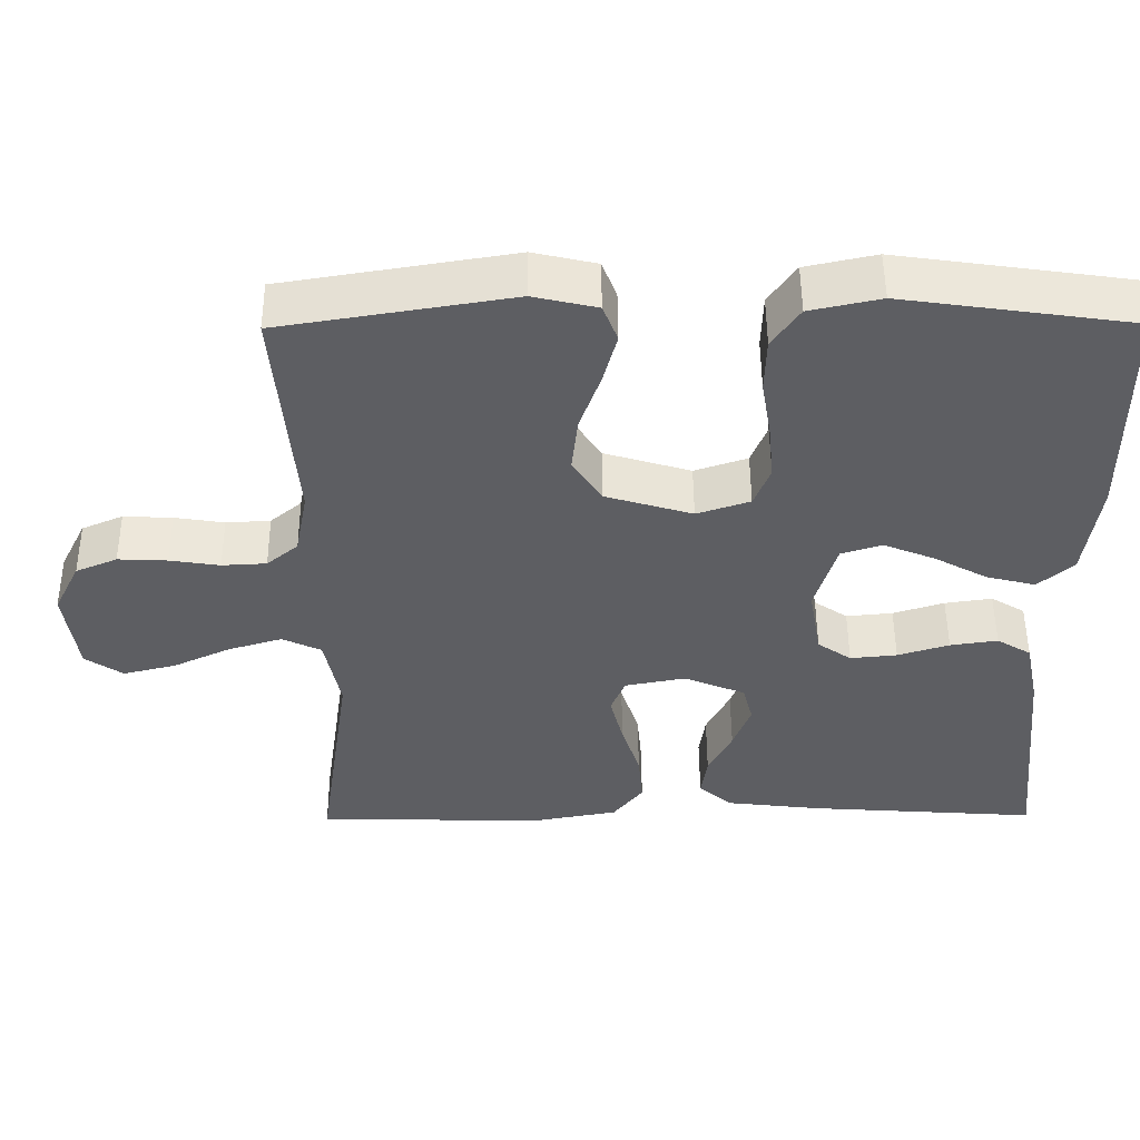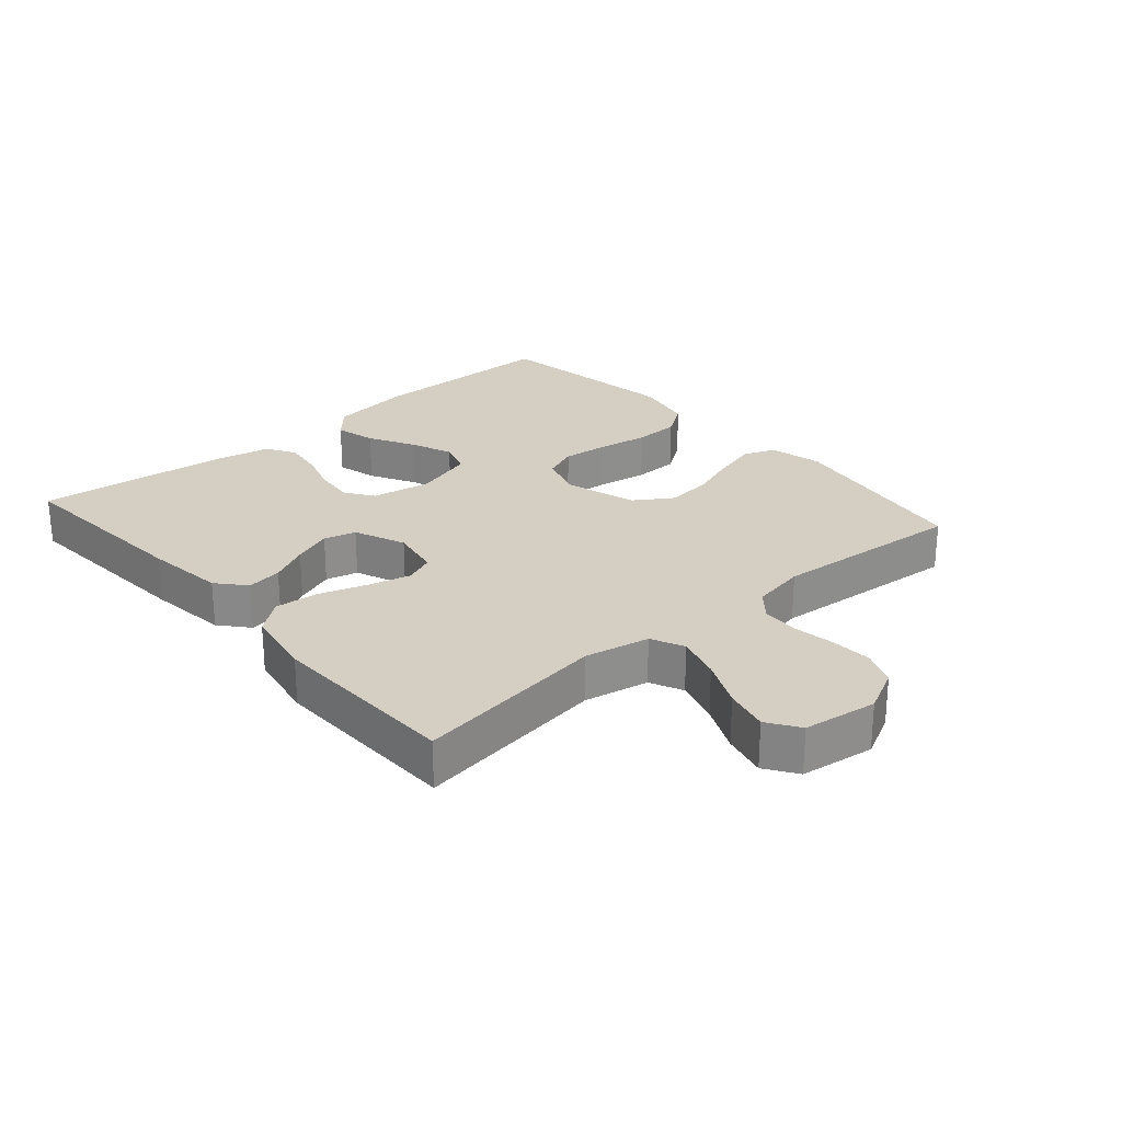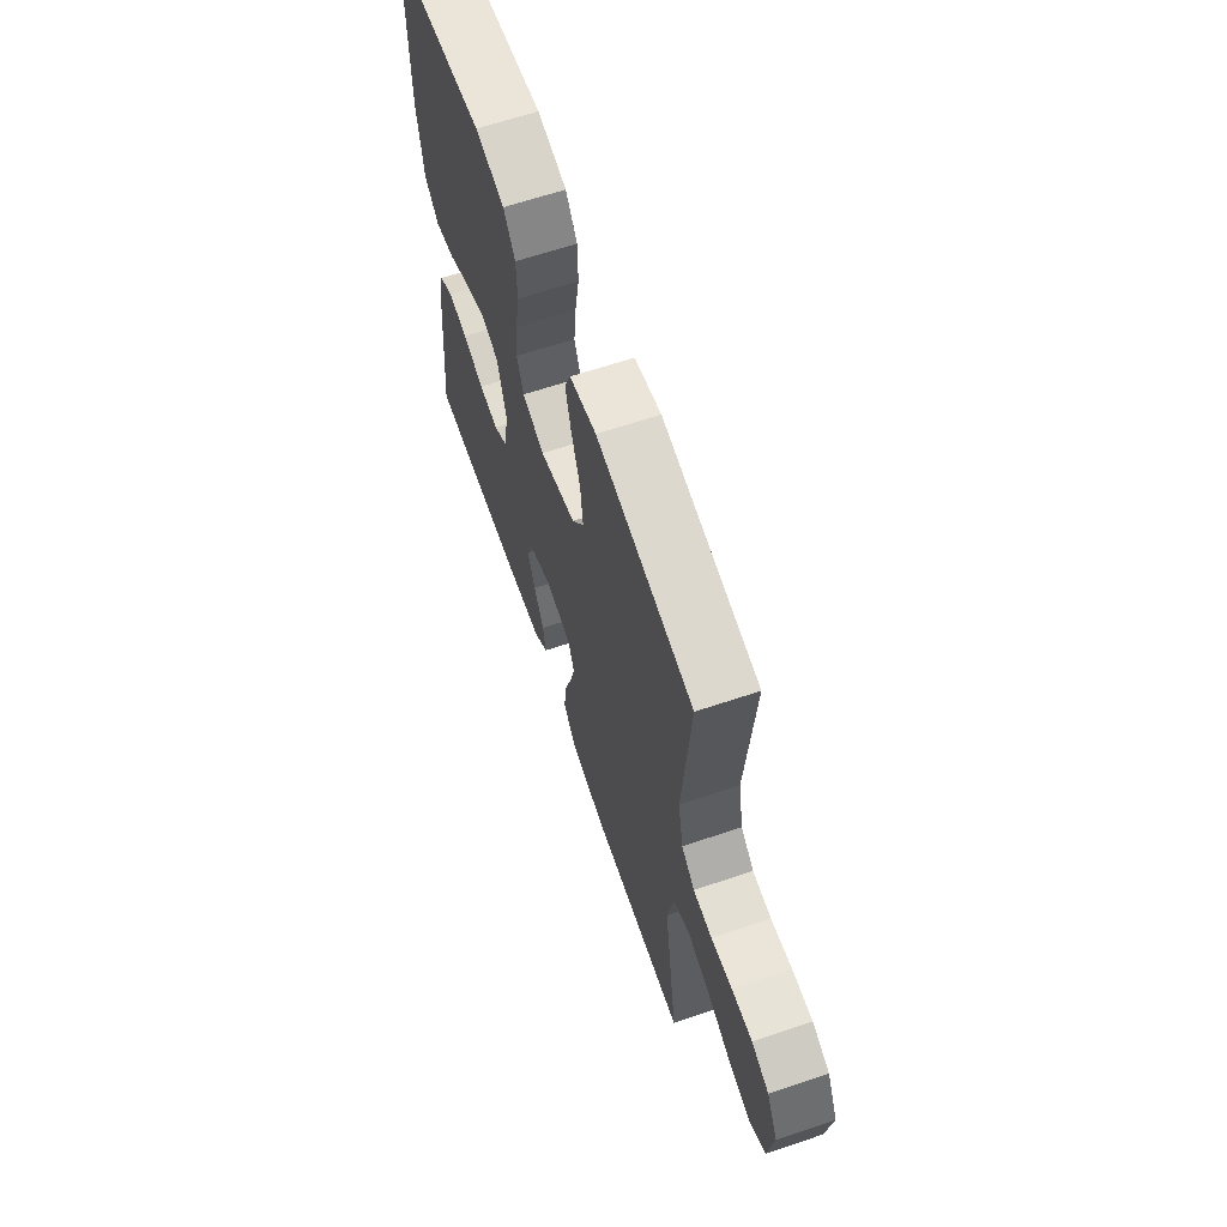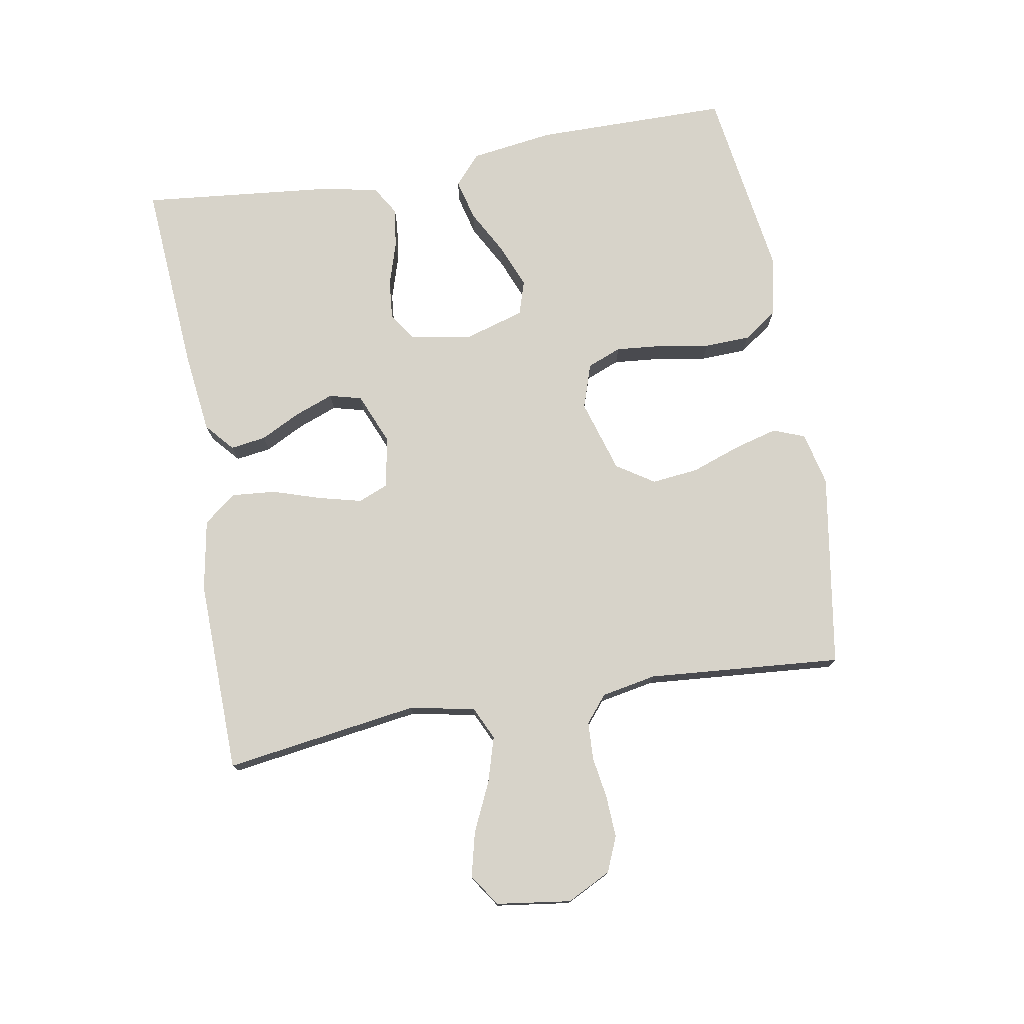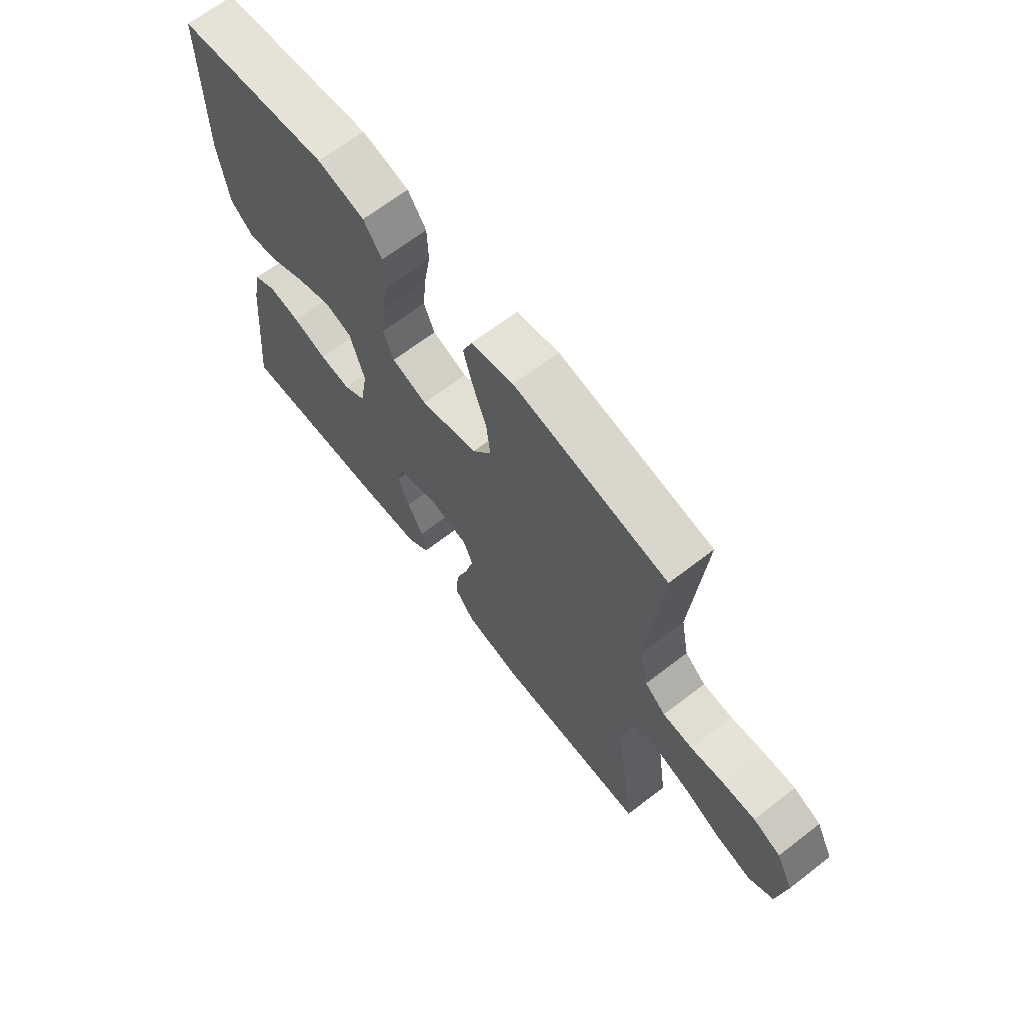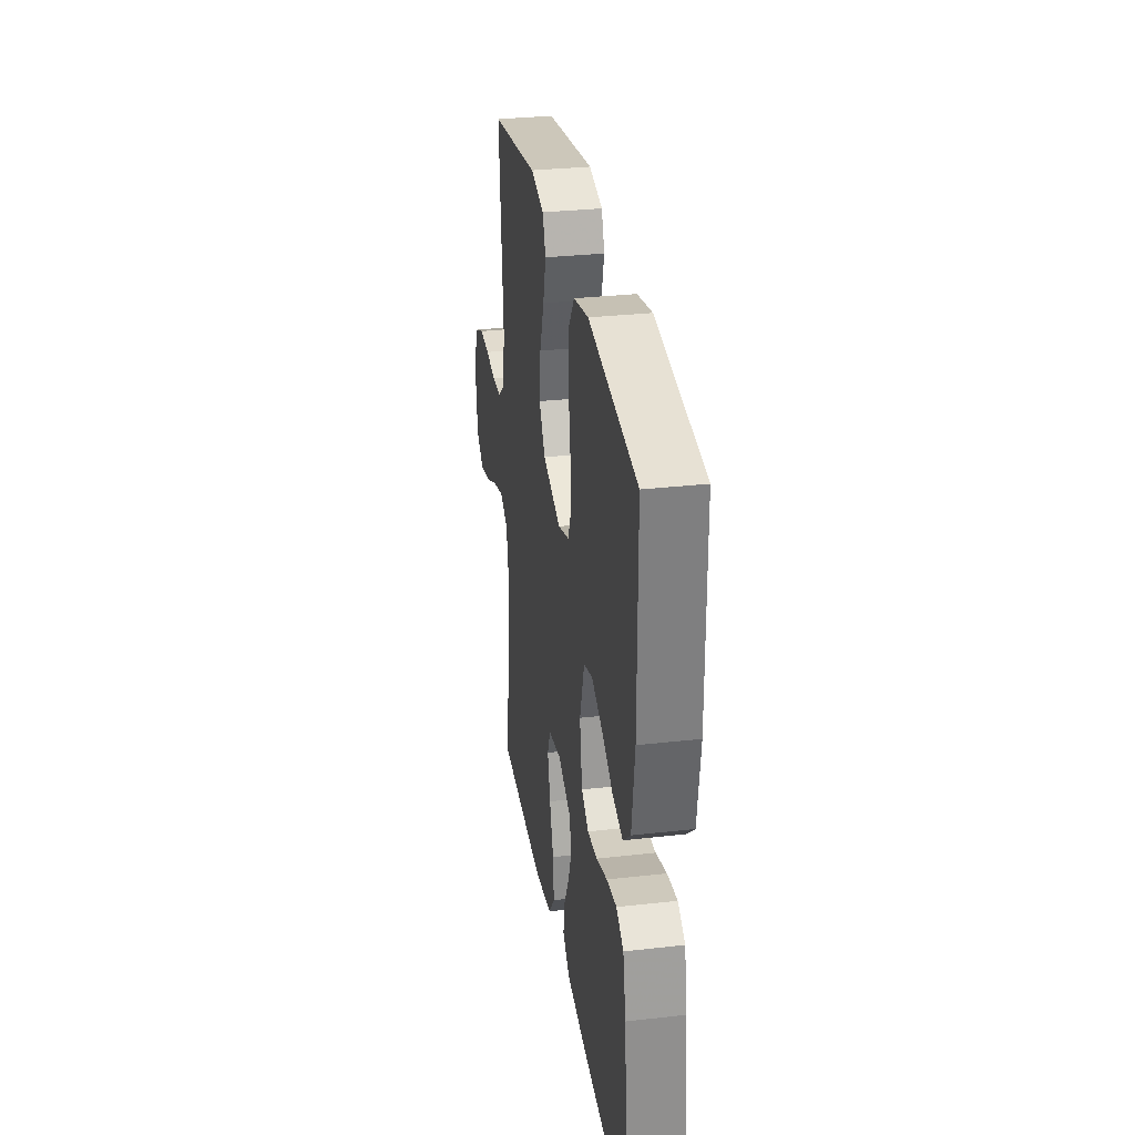
<metadata>
{"format":"obj","ext":"obj","renderer":"f3d","projection":"perspective","resolution":1024,"background":"white","views":[{"elev":51.1,"azim":-0.4,"up":"+Z"},{"elev":25.7,"azim":-131.1,"up":"+Y"},{"elev":64.0,"azim":-108.8,"up":"+Z"},{"elev":76.1,"azim":-100.0,"up":"+Y"},{"elev":66.8,"azim":-127.7,"up":"+Z"},{"elev":31.0,"azim":80.8,"up":"+Z"}]}
</metadata>
<code>
v -0.5 0.07 0.5
v -0.2 0.07 0.549
v -0.117 0.07 0.53
v -0.098 0.07 0.481
v -0.116 0.07 0.414
v -0.143 0.07 0.338
v -0.151 0.07 0.265
v -0.113 0.07 0.207
v 0 0.07 0.173
v 0.069 0.07 0.196
v 0.09 0.07 0.249
v 0.083 0.07 0.322
v 0.07 0.07 0.4
v 0.072 0.07 0.471
v 0.108 0.07 0.523
v 0.2 0.07 0.543
v 0.5 0.07 0.5
v 0.502 0.07 0.2
v 0.484 0.07 0.071
v 0.438 0.07 0.03
v 0.374 0.07 0.046
v 0.304 0.07 0.084
v 0.237 0.07 0.111
v 0.184 0.07 0.094
v 0.156 0.07 0
v 0.172 0.07 -0.093
v 0.216 0.07 -0.123
v 0.277 0.07 -0.117
v 0.344 0.07 -0.096
v 0.406 0.07 -0.087
v 0.451 0.07 -0.114
v 0.469 0.07 -0.2
v 0.5 0.07 -0.5
v 0.2 0.07 -0.479
v 0.075 0.07 -0.464
v 0.031 0.07 -0.426
v 0.039 0.07 -0.371
v 0.07 0.07 -0.31
v 0.093 0.07 -0.249
v 0.08 0.07 -0.199
v 0 0.07 -0.166
v -0.079 0.07 -0.181
v -0.098 0.07 -0.227
v -0.081 0.07 -0.294
v -0.057 0.07 -0.368
v -0.051 0.07 -0.436
v -0.09 0.07 -0.486
v -0.2 0.07 -0.506
v -0.5 0.07 -0.5
v -0.457 0.07 -0.2
v -0.477 0.07 -0.099
v -0.528 0.07 -0.075
v -0.598 0.07 -0.096
v -0.673 0.07 -0.131
v -0.742 0.07 -0.148
v -0.791 0.07 -0.115
v -0.807 0.07 0
v -0.773 0.07 0.068
v -0.719 0.07 0.091
v -0.655 0.07 0.088
v -0.59 0.07 0.078
v -0.532 0.07 0.081
v -0.491 0.07 0.115
v -0.475 0.07 0.2
v -0.5 0 0.5
v -0.2 0 0.549
v -0.117 0 0.53
v -0.098 0 0.481
v -0.116 0 0.414
v -0.143 0 0.338
v -0.151 0 0.265
v -0.113 0 0.207
v 0 0 0.173
v 0.069 0 0.196
v 0.09 0 0.249
v 0.083 0 0.322
v 0.07 0 0.4
v 0.072 0 0.471
v 0.108 0 0.523
v 0.2 0 0.543
v 0.5 0 0.5
v 0.502 0 0.2
v 0.484 0 0.071
v 0.438 0 0.03
v 0.374 0 0.046
v 0.304 0 0.084
v 0.237 0 0.111
v 0.184 0 0.094
v 0.156 0 0
v 0.172 0 -0.093
v 0.216 0 -0.123
v 0.277 0 -0.117
v 0.344 0 -0.096
v 0.406 0 -0.087
v 0.451 0 -0.114
v 0.469 0 -0.2
v 0.5 0 -0.5
v 0.2 0 -0.479
v 0.075 0 -0.464
v 0.031 0 -0.426
v 0.039 0 -0.371
v 0.07 0 -0.31
v 0.093 0 -0.249
v 0.08 0 -0.199
v 0 0 -0.166
v -0.079 0 -0.181
v -0.098 0 -0.227
v -0.081 0 -0.294
v -0.057 0 -0.368
v -0.051 0 -0.436
v -0.09 0 -0.486
v -0.2 0 -0.506
v -0.5 0 -0.5
v -0.457 0 -0.2
v -0.477 0 -0.099
v -0.528 0 -0.075
v -0.598 0 -0.096
v -0.673 0 -0.131
v -0.742 0 -0.148
v -0.791 0 -0.115
v -0.807 0 0
v -0.773 0 0.068
v -0.719 0 0.091
v -0.655 0 0.088
v -0.59 0 0.078
v -0.532 0 0.081
v -0.491 0 0.115
v -0.475 0 0.2
f 59 60 61
f 58 59 61
f 57 58 61
f 56 57 61
f 55 56 61
f 54 55 61
f 53 54 61
f 52 53 61 62
f 51 52 62 63
f 48 49 50
f 47 48 50
f 46 47 50
f 45 46 50
f 44 45 50
f 51 63 64
f 50 51 64
f 44 50 64
f 43 44 64
f 36 37 38
f 35 36 38
f 34 35 38
f 33 34 38
f 32 33 38
f 31 32 38
f 30 31 38
f 29 30 38
f 28 29 38
f 27 28 38 39
f 26 27 39 40
f 20 21 22
f 19 20 22
f 18 19 22
f 17 18 22
f 16 17 22
f 15 16 22
f 14 15 22
f 13 14 22
f 12 13 22
f 11 12 22 23
f 10 11 23 24
f 4 5 6
f 3 4 6
f 2 3 6
f 1 2 6
f 64 1 6
f 64 6 7
f 64 7 8
f 43 64 8
f 42 43 8
f 41 42 8 9
f 41 9 10
f 40 41 10
f 26 40 10
f 25 26 10
f 10 24 25
f 125 124 123
f 125 123 122
f 125 122 121
f 125 121 120
f 125 120 119
f 125 119 118
f 125 118 117
f 126 125 117 116
f 127 126 116 115
f 114 113 112
f 114 112 111
f 114 111 110
f 114 110 109
f 114 109 108
f 128 127 115
f 128 115 114
f 128 114 108
f 128 108 107
f 102 101 100
f 102 100 99
f 102 99 98
f 102 98 97
f 102 97 96
f 102 96 95
f 102 95 94
f 102 94 93
f 102 93 92
f 103 102 92 91
f 104 103 91 90
f 86 85 84
f 86 84 83
f 86 83 82
f 86 82 81
f 86 81 80
f 86 80 79
f 86 79 78
f 86 78 77
f 86 77 76
f 87 86 76 75
f 88 87 75 74
f 70 69 68
f 70 68 67
f 70 67 66
f 70 66 65
f 70 65 128
f 71 70 128
f 72 71 128
f 72 128 107
f 72 107 106
f 73 72 106 105
f 74 73 105
f 74 105 104
f 74 104 90
f 74 90 89
f 89 88 74
f 1 65 66 2
f 2 66 67 3
f 3 67 68 4
f 4 68 69 5
f 5 69 70 6
f 6 70 71 7
f 7 71 72 8
f 8 72 73 9
f 9 73 74 10
f 10 74 75 11
f 11 75 76 12
f 12 76 77 13
f 13 77 78 14
f 14 78 79 15
f 15 79 80 16
f 16 80 81 17
f 17 81 82 18
f 18 82 83 19
f 19 83 84 20
f 20 84 85 21
f 21 85 86 22
f 22 86 87 23
f 23 87 88 24
f 24 88 89 25
f 25 89 90 26
f 26 90 91 27
f 27 91 92 28
f 28 92 93 29
f 29 93 94 30
f 30 94 95 31
f 31 95 96 32
f 32 96 97 33
f 33 97 98 34
f 34 98 99 35
f 35 99 100 36
f 36 100 101 37
f 37 101 102 38
f 38 102 103 39
f 39 103 104 40
f 40 104 105 41
f 41 105 106 42
f 42 106 107 43
f 43 107 108 44
f 44 108 109 45
f 45 109 110 46
f 46 110 111 47
f 47 111 112 48
f 48 112 113 49
f 49 113 114 50
f 50 114 115 51
f 51 115 116 52
f 52 116 117 53
f 53 117 118 54
f 54 118 119 55
f 55 119 120 56
f 56 120 121 57
f 57 121 122 58
f 58 122 123 59
f 59 123 124 60
f 60 124 125 61
f 61 125 126 62
f 62 126 127 63
f 63 127 128 64
f 64 128 65 1

</code>
